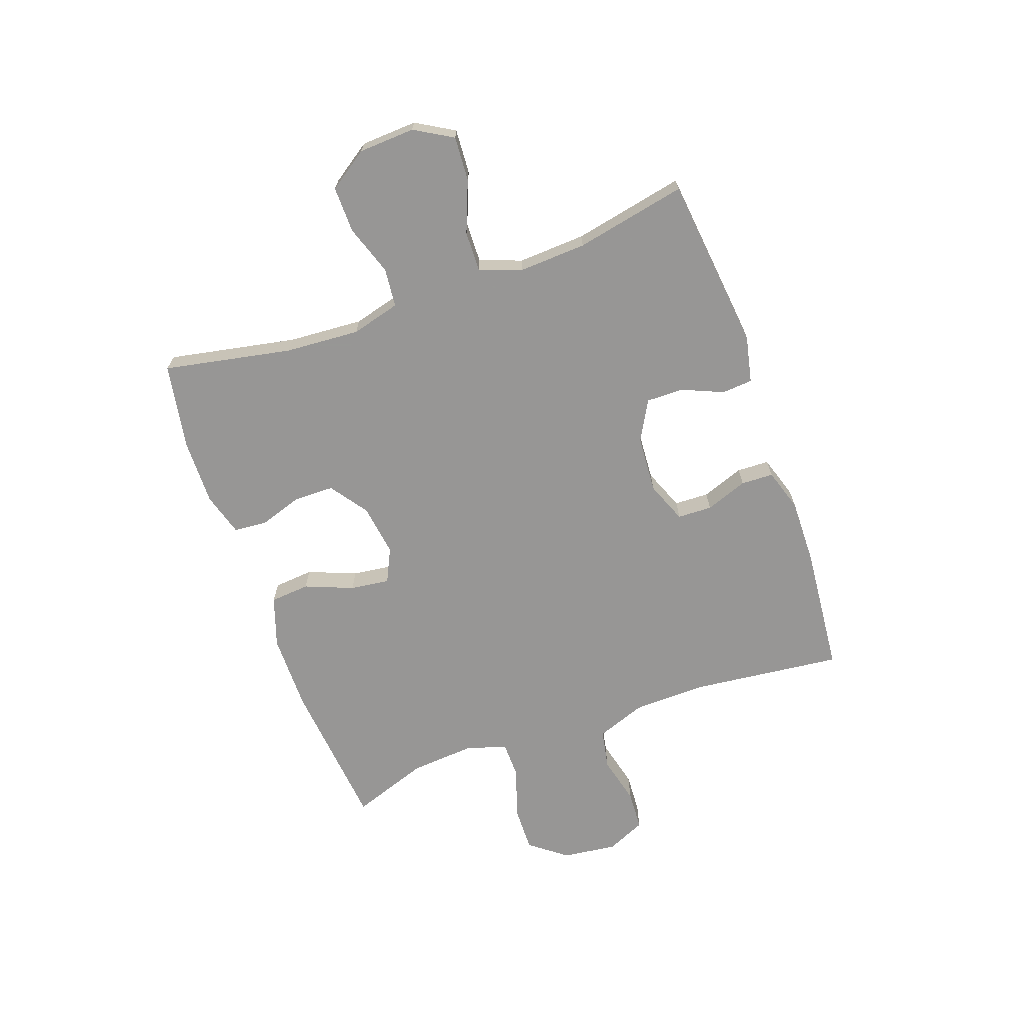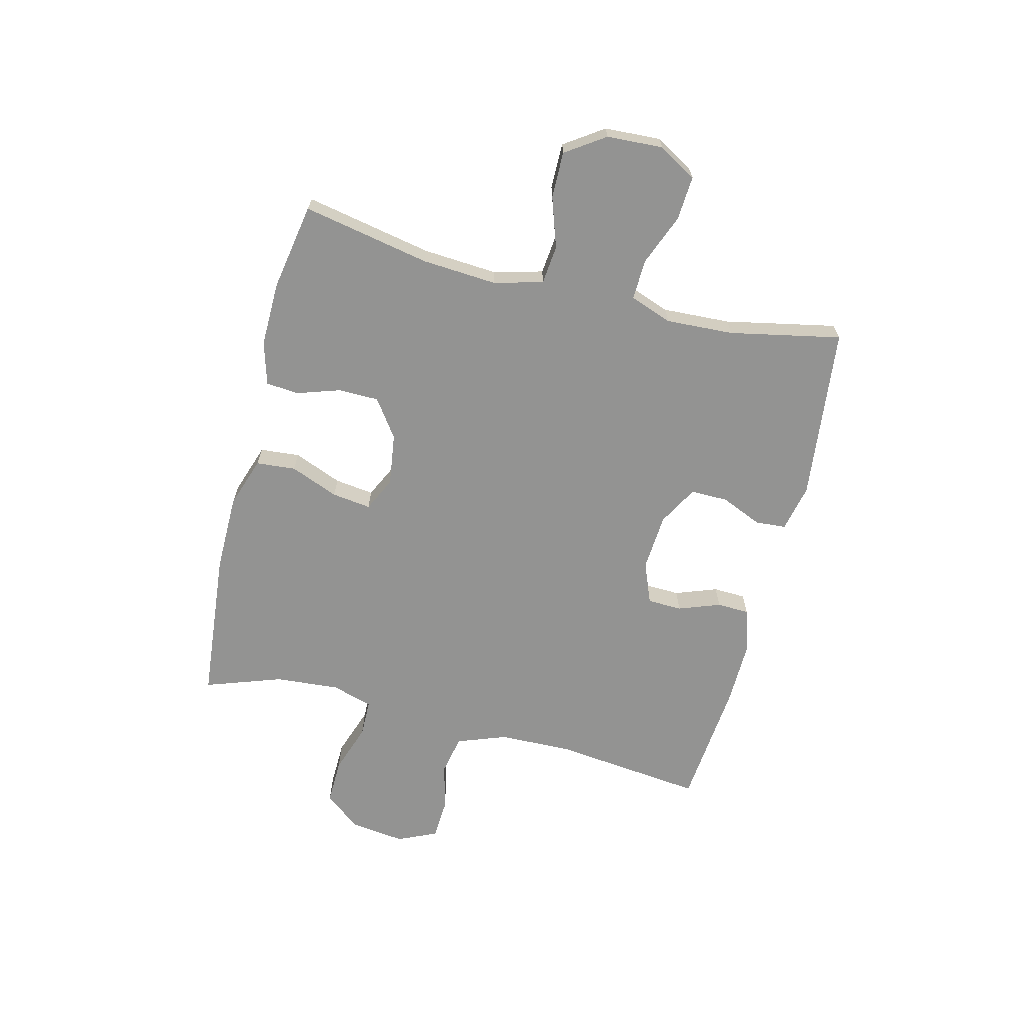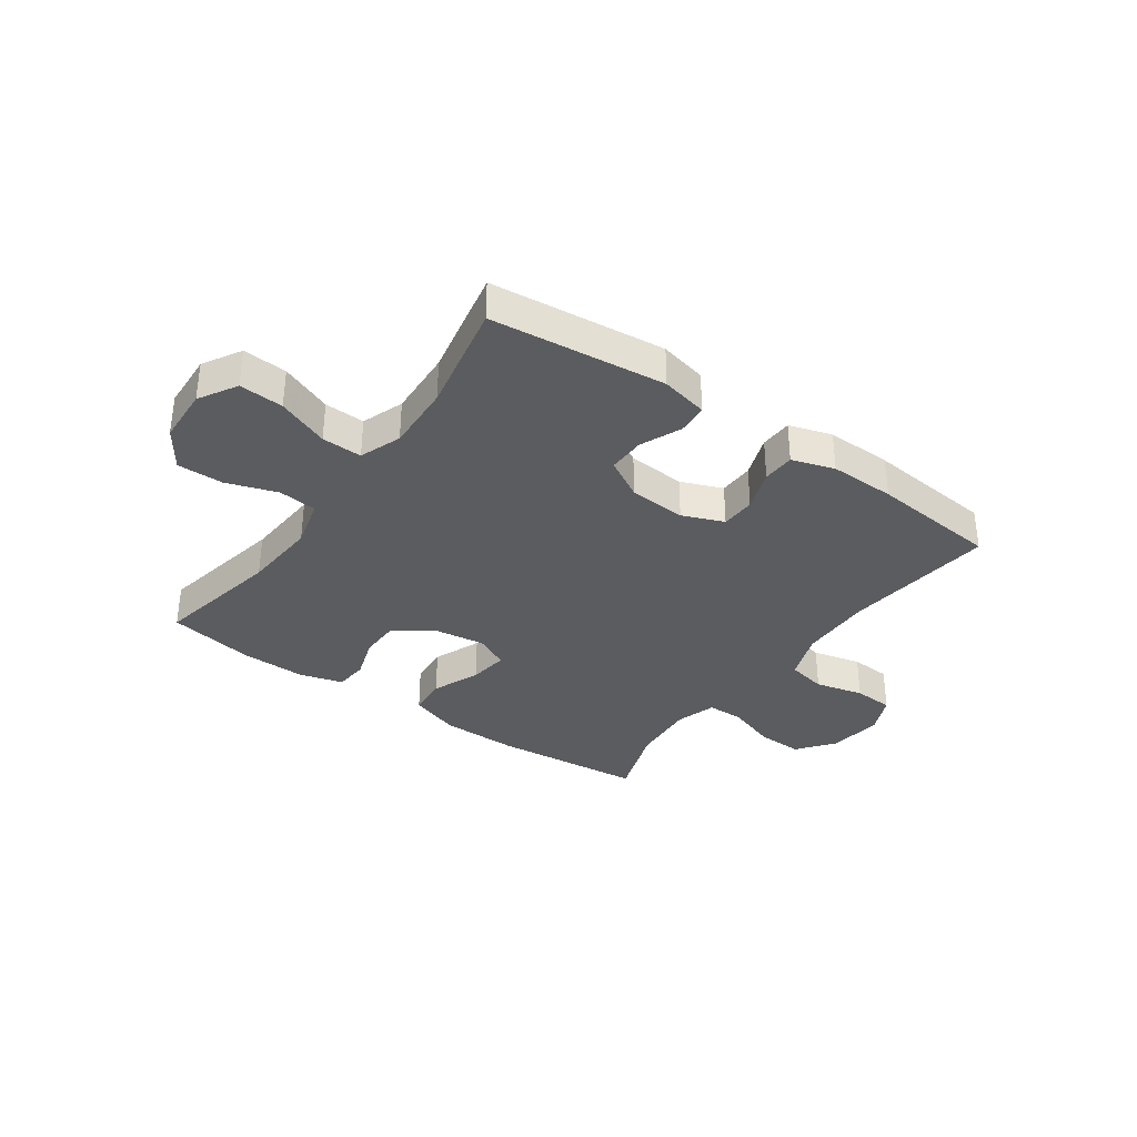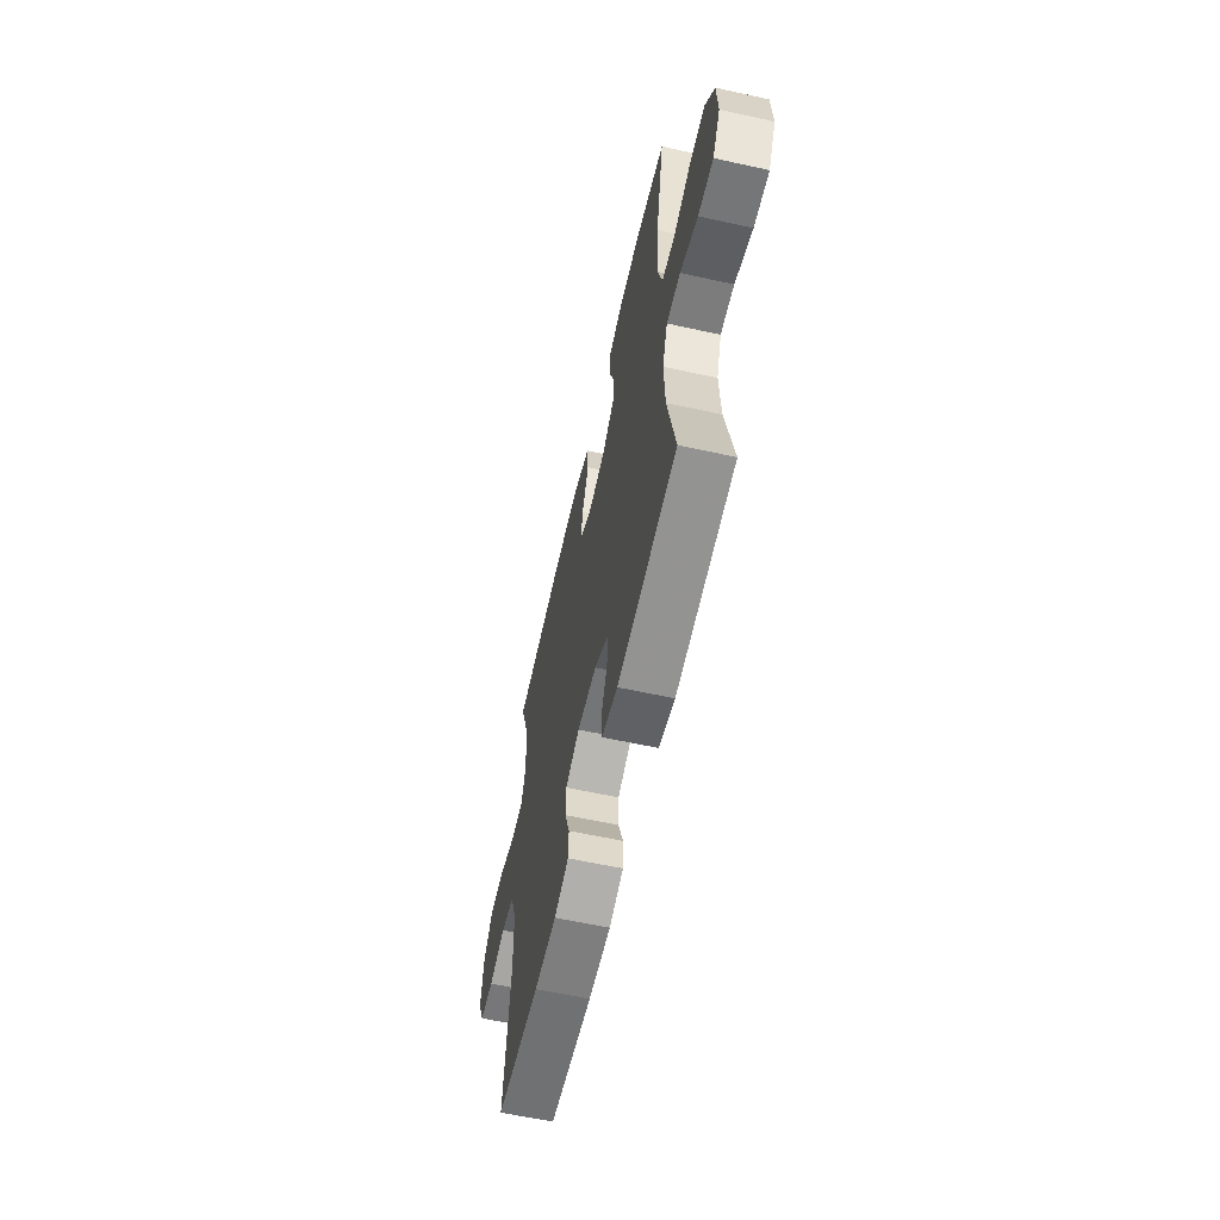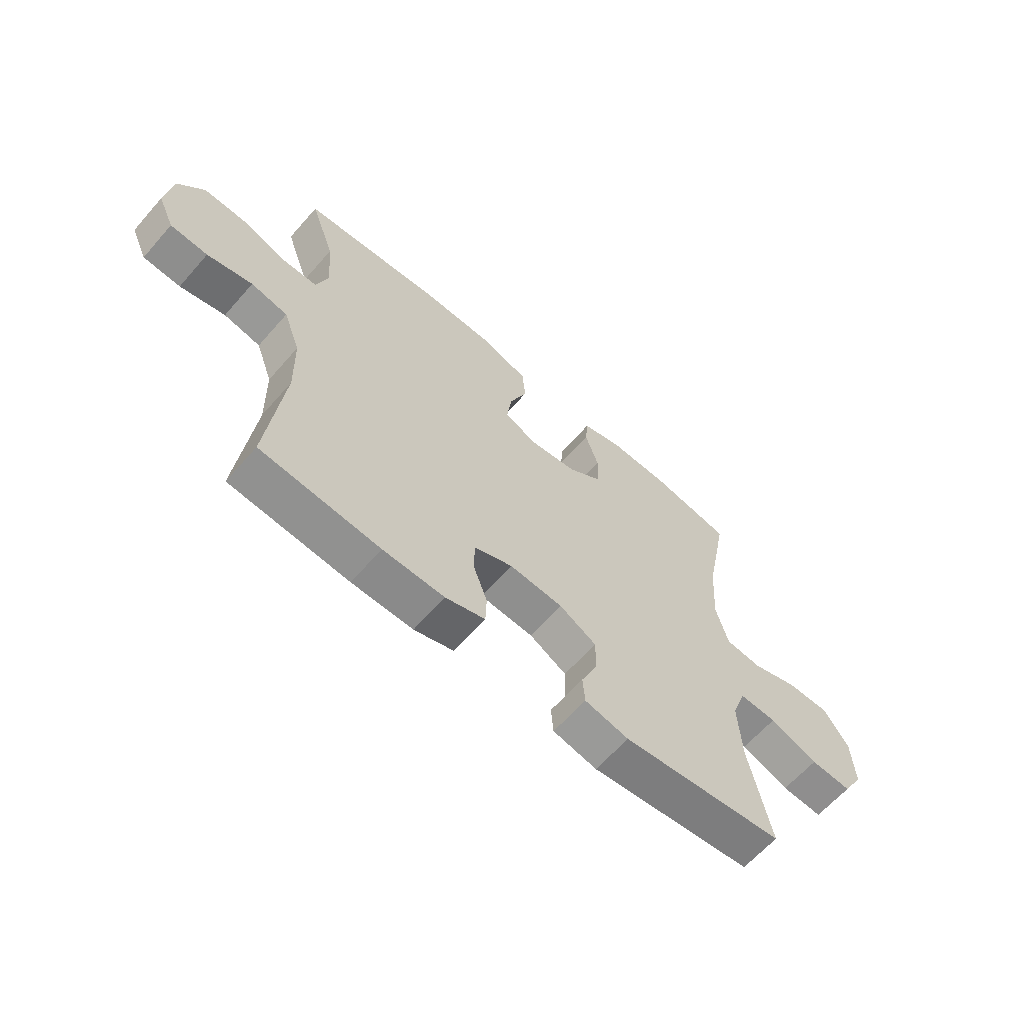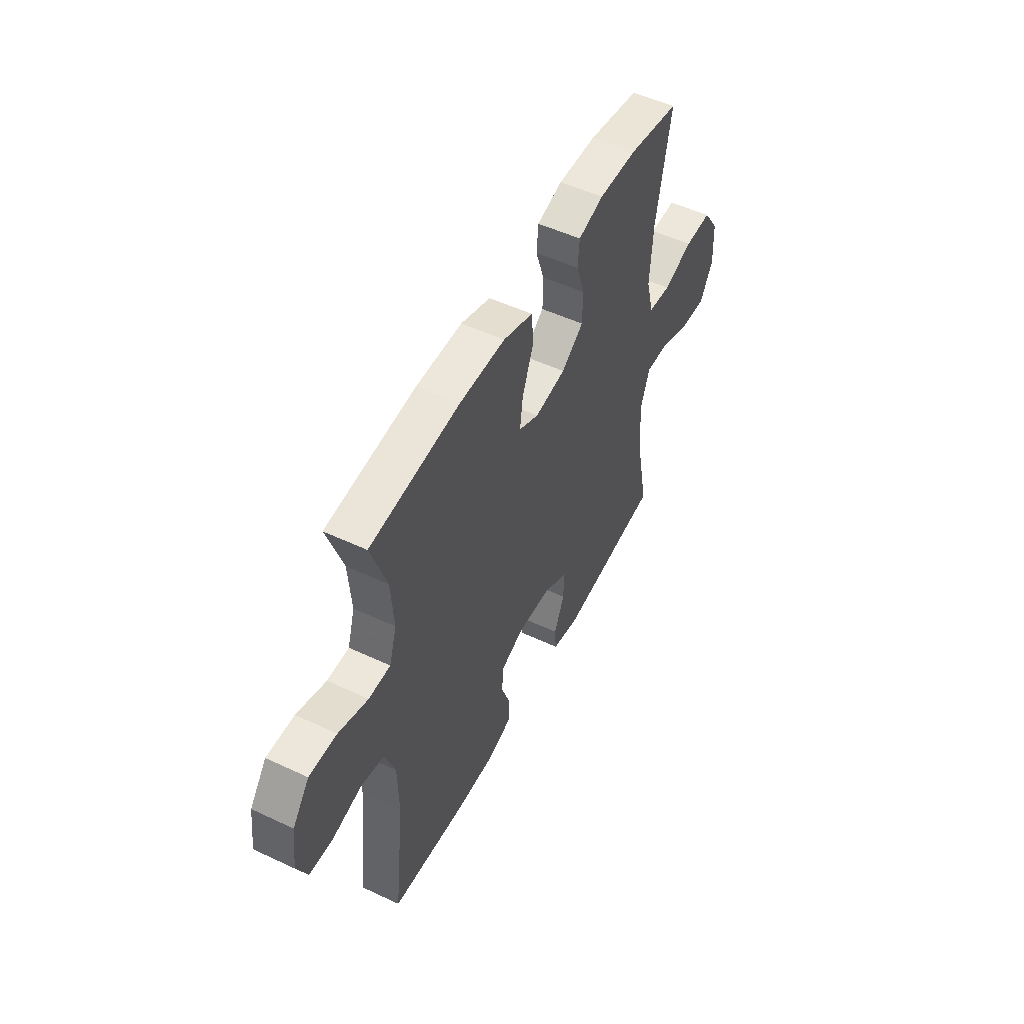
<metadata>
{"format":"obj","ext":"obj","renderer":"f3d","projection":"perspective","resolution":1024,"background":"white","views":[{"elev":-68.0,"azim":109.7,"up":"+Y"},{"elev":-66.6,"azim":76.0,"up":"+Y"},{"elev":-34.5,"azim":144.6,"up":"+Y"},{"elev":-60.4,"azim":77.3,"up":"+Z"},{"elev":-63.0,"azim":-41.1,"up":"+Z"},{"elev":51.8,"azim":-63.1,"up":"+Z"}]}
</metadata>
<code>
v -0.5 0.07 0.5
v -0.232 0.07 0.526
v -0.095 0.07 0.525
v -0.006 0.07 0.495
v 0 0.07 0.425
v -0.034 0.07 0.34
v -0.043 0.07 0.271
v 0.017 0.07 0.242
v 0.109 0.07 0.255
v 0.175 0.07 0.302
v 0.176 0.07 0.373
v 0.151 0.07 0.449
v 0.156 0.07 0.507
v 0.232 0.07 0.529
v 0.347 0.07 0.527
v 0.5 0.07 0.5
v 0.456 0.07 0.275
v 0.447 0.07 0.143
v 0.47 0.07 0.057
v 0.538 0.07 0.05
v 0.627 0.07 0.08
v 0.708 0.07 0.081
v 0.755 0.07 0.012
v 0.76 0.07 -0.087
v 0.721 0.07 -0.154
v 0.643 0.07 -0.149
v 0.552 0.07 -0.113
v 0.481 0.07 -0.111
v 0.454 0.07 -0.185
v 0.46 0.07 -0.304
v 0.5 0.07 -0.5
v 0.193 0.07 -0.534
v 0.11 0.07 -0.516
v 0.106 0.07 -0.462
v 0.137 0.07 -0.39
v 0.138 0.07 -0.324
v 0.068 0.07 -0.285
v -0.033 0.07 -0.278
v -0.106 0.07 -0.307
v -0.108 0.07 -0.368
v -0.081 0.07 -0.442
v -0.083 0.07 -0.499
v -0.158 0.07 -0.523
v -0.274 0.07 -0.521
v -0.5 0.07 -0.5
v -0.47 0.07 -0.233
v -0.473 0.07 -0.104
v -0.505 0.07 -0.017
v -0.575 0.07 -0.003
v -0.661 0.07 -0.024
v -0.732 0.07 -0.02
v -0.763 0.07 0.049
v -0.751 0.07 0.145
v -0.701 0.07 0.21
v -0.619 0.07 0.208
v -0.531 0.07 0.178
v -0.466 0.07 0.179
v -0.444 0.07 0.251
v -0.453 0.07 0.365
v -0.5 0 0.5
v -0.232 0 0.526
v -0.095 0 0.525
v -0.006 0 0.495
v 0 0 0.425
v -0.034 0 0.34
v -0.043 0 0.271
v 0.017 0 0.242
v 0.109 0 0.255
v 0.175 0 0.302
v 0.176 0 0.373
v 0.151 0 0.449
v 0.156 0 0.507
v 0.232 0 0.529
v 0.347 0 0.527
v 0.5 0 0.5
v 0.456 0 0.275
v 0.447 0 0.143
v 0.47 0 0.057
v 0.538 0 0.05
v 0.627 0 0.08
v 0.708 0 0.081
v 0.755 0 0.012
v 0.76 0 -0.087
v 0.721 0 -0.154
v 0.643 0 -0.149
v 0.552 0 -0.113
v 0.481 0 -0.111
v 0.454 0 -0.185
v 0.46 0 -0.304
v 0.5 0 -0.5
v 0.193 0 -0.534
v 0.11 0 -0.516
v 0.106 0 -0.462
v 0.137 0 -0.39
v 0.138 0 -0.324
v 0.068 0 -0.285
v -0.033 0 -0.278
v -0.106 0 -0.307
v -0.108 0 -0.368
v -0.081 0 -0.442
v -0.083 0 -0.499
v -0.158 0 -0.523
v -0.274 0 -0.521
v -0.5 0 -0.5
v -0.47 0 -0.233
v -0.473 0 -0.104
v -0.505 0 -0.017
v -0.575 0 -0.003
v -0.661 0 -0.024
v -0.732 0 -0.02
v -0.763 0 0.049
v -0.751 0 0.145
v -0.701 0 0.21
v -0.619 0 0.208
v -0.531 0 0.178
v -0.466 0 0.179
v -0.444 0 0.251
v -0.453 0 0.365
f 54 55 56
f 53 54 56
f 52 53 56
f 51 52 56
f 50 51 56
f 49 50 56
f 48 49 56 57
f 47 48 57 58
f 44 45 46
f 43 44 46
f 42 43 46
f 41 42 46
f 40 41 46
f 46 47 58
f 40 46 58
f 39 40 58
f 33 34 35
f 32 33 35
f 31 32 35
f 30 31 35
f 29 30 35 36
f 28 29 36 37
f 25 26 27
f 24 25 27
f 23 24 27
f 22 23 27
f 21 22 27
f 20 21 27
f 19 20 27 28
f 28 37 38
f 19 28 38
f 18 19 38
f 15 16 17
f 14 15 17
f 13 14 17
f 12 13 17
f 11 12 17
f 10 11 17 18
f 4 5 6
f 3 4 6
f 2 3 6
f 1 2 6
f 59 1 6
f 59 6 7
f 58 59 7 8
f 39 58 8
f 18 38 39
f 10 18 39
f 9 10 39
f 8 9 39
f 115 114 113
f 115 113 112
f 115 112 111
f 115 111 110
f 115 110 109
f 115 109 108
f 116 115 108 107
f 117 116 107 106
f 105 104 103
f 105 103 102
f 105 102 101
f 105 101 100
f 105 100 99
f 117 106 105
f 117 105 99
f 117 99 98
f 94 93 92
f 94 92 91
f 94 91 90
f 94 90 89
f 95 94 89 88
f 96 95 88 87
f 86 85 84
f 86 84 83
f 86 83 82
f 86 82 81
f 86 81 80
f 86 80 79
f 87 86 79 78
f 97 96 87
f 97 87 78
f 97 78 77
f 76 75 74
f 76 74 73
f 76 73 72
f 76 72 71
f 76 71 70
f 77 76 70 69
f 65 64 63
f 65 63 62
f 65 62 61
f 65 61 60
f 65 60 118
f 66 65 118
f 67 66 118 117
f 67 117 98
f 98 97 77
f 98 77 69
f 98 69 68
f 98 68 67
f 1 60 61 2
f 2 61 62 3
f 3 62 63 4
f 4 63 64 5
f 5 64 65 6
f 6 65 66 7
f 7 66 67 8
f 8 67 68 9
f 9 68 69 10
f 10 69 70 11
f 11 70 71 12
f 12 71 72 13
f 13 72 73 14
f 14 73 74 15
f 15 74 75 16
f 16 75 76 17
f 17 76 77 18
f 18 77 78 19
f 19 78 79 20
f 20 79 80 21
f 21 80 81 22
f 22 81 82 23
f 23 82 83 24
f 24 83 84 25
f 25 84 85 26
f 26 85 86 27
f 27 86 87 28
f 28 87 88 29
f 29 88 89 30
f 30 89 90 31
f 31 90 91 32
f 32 91 92 33
f 33 92 93 34
f 34 93 94 35
f 35 94 95 36
f 36 95 96 37
f 37 96 97 38
f 38 97 98 39
f 39 98 99 40
f 40 99 100 41
f 41 100 101 42
f 42 101 102 43
f 43 102 103 44
f 44 103 104 45
f 45 104 105 46
f 46 105 106 47
f 47 106 107 48
f 48 107 108 49
f 49 108 109 50
f 50 109 110 51
f 51 110 111 52
f 52 111 112 53
f 53 112 113 54
f 54 113 114 55
f 55 114 115 56
f 56 115 116 57
f 57 116 117 58
f 58 117 118 59
f 59 118 60 1

</code>
